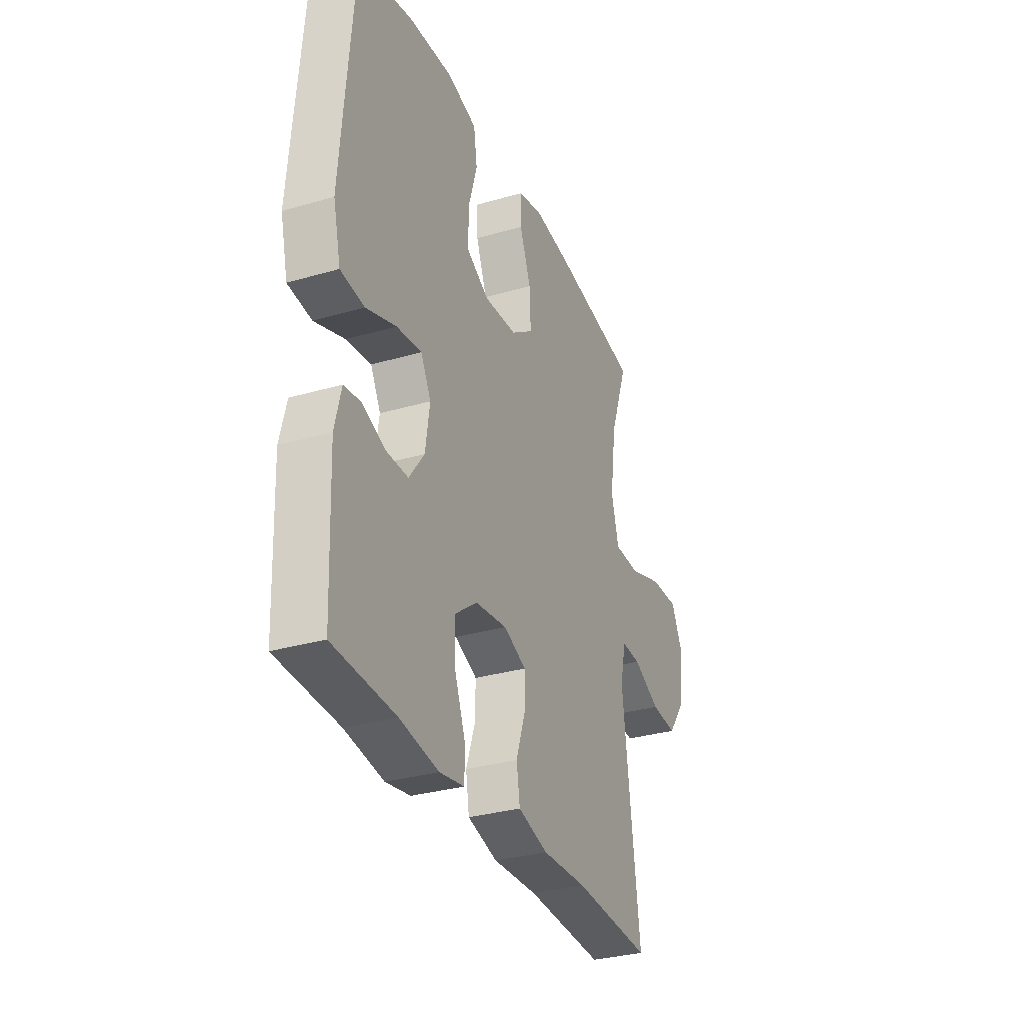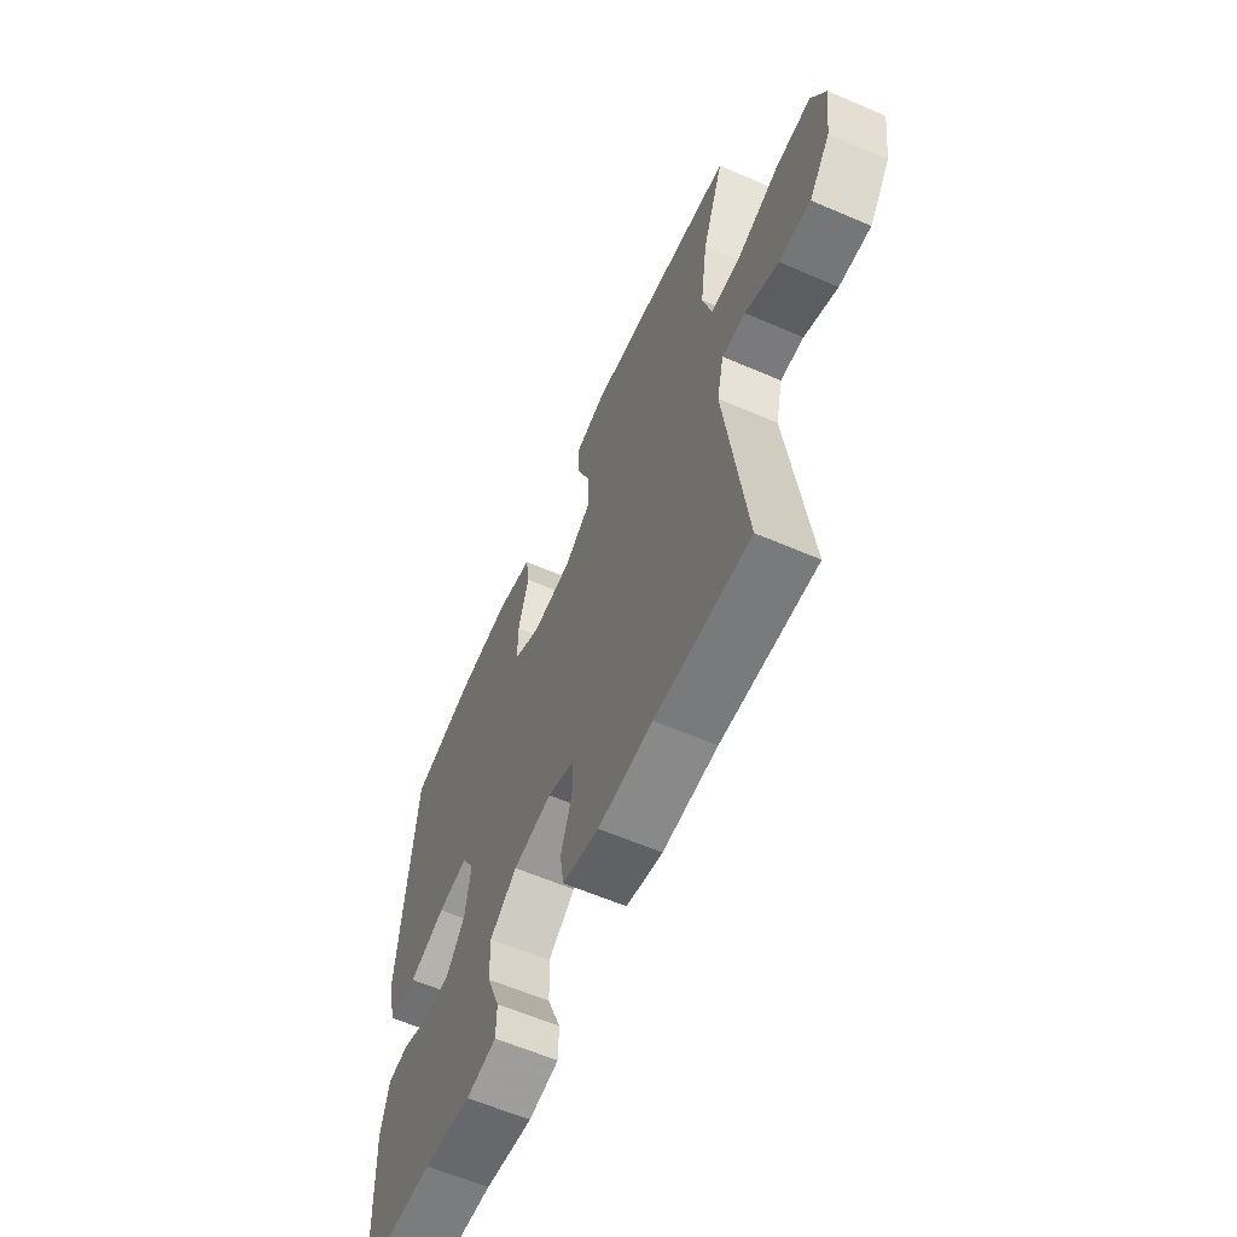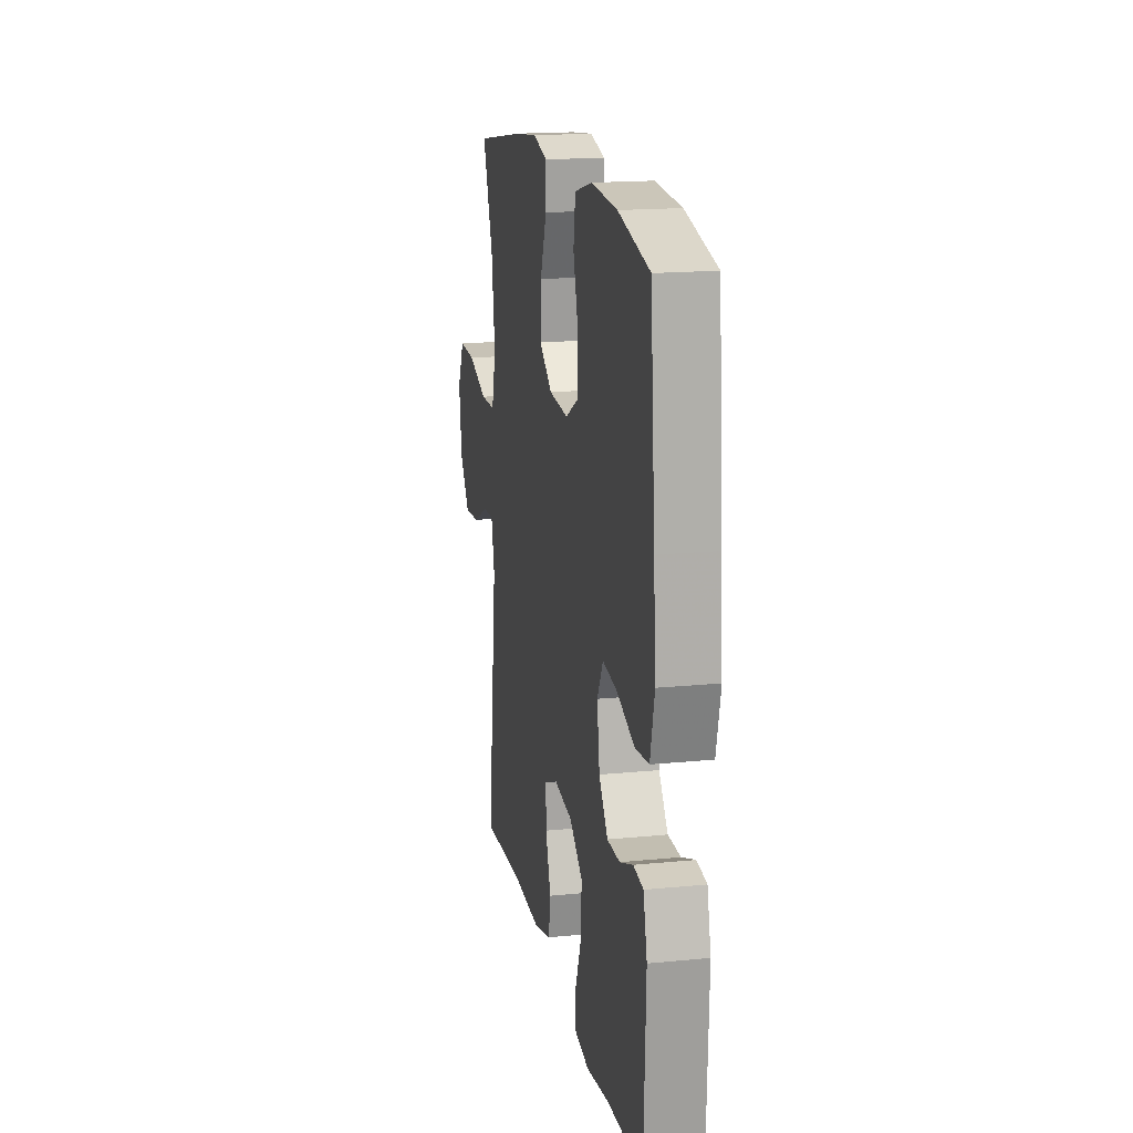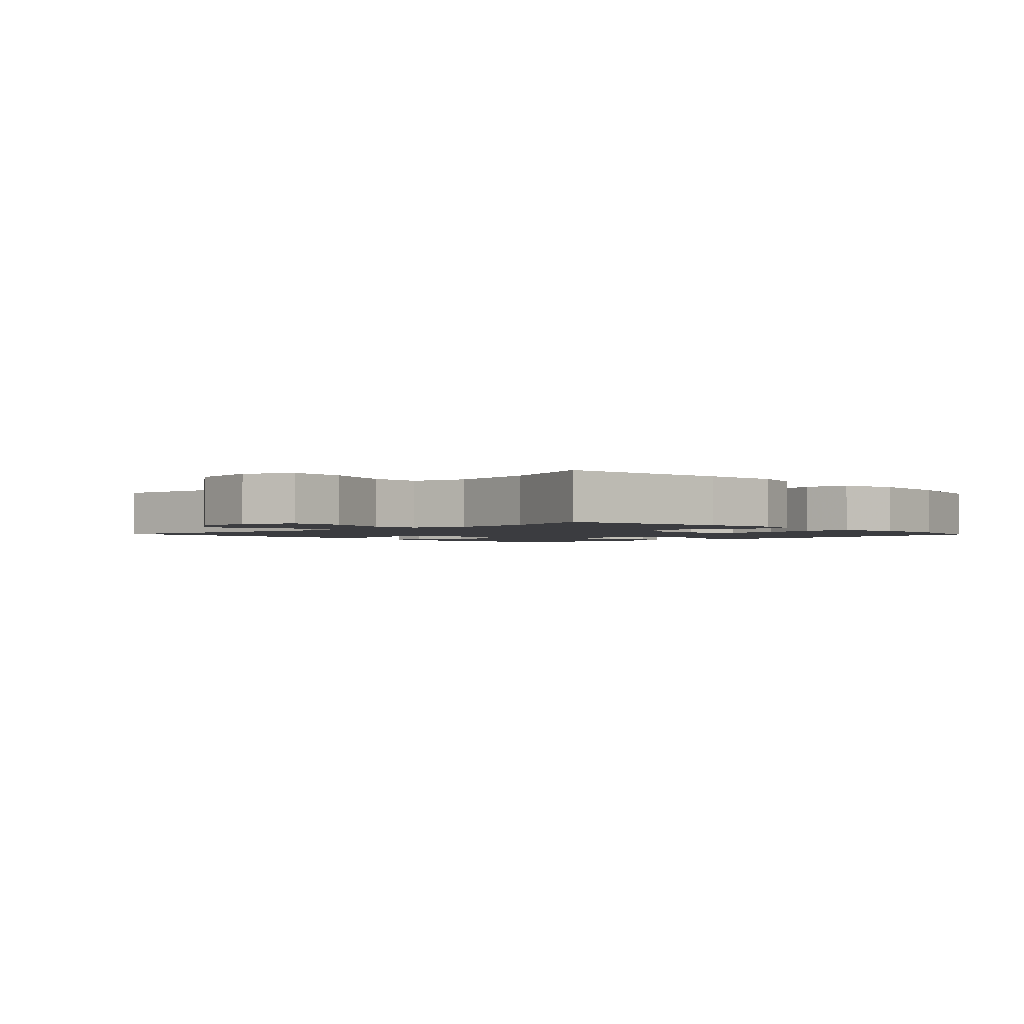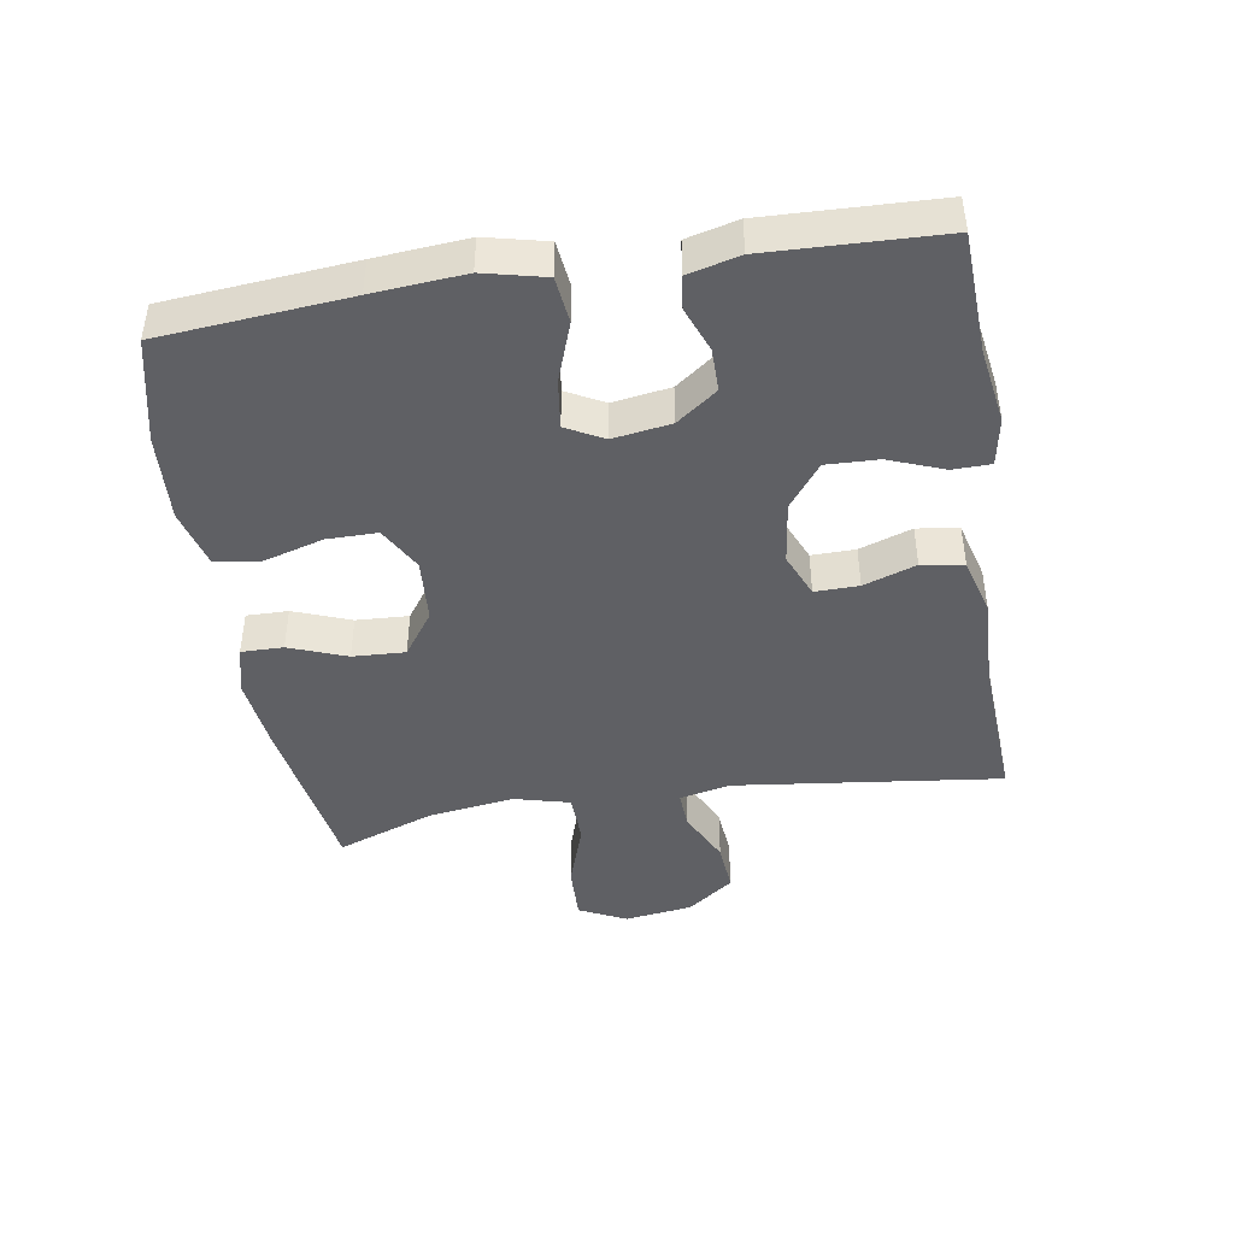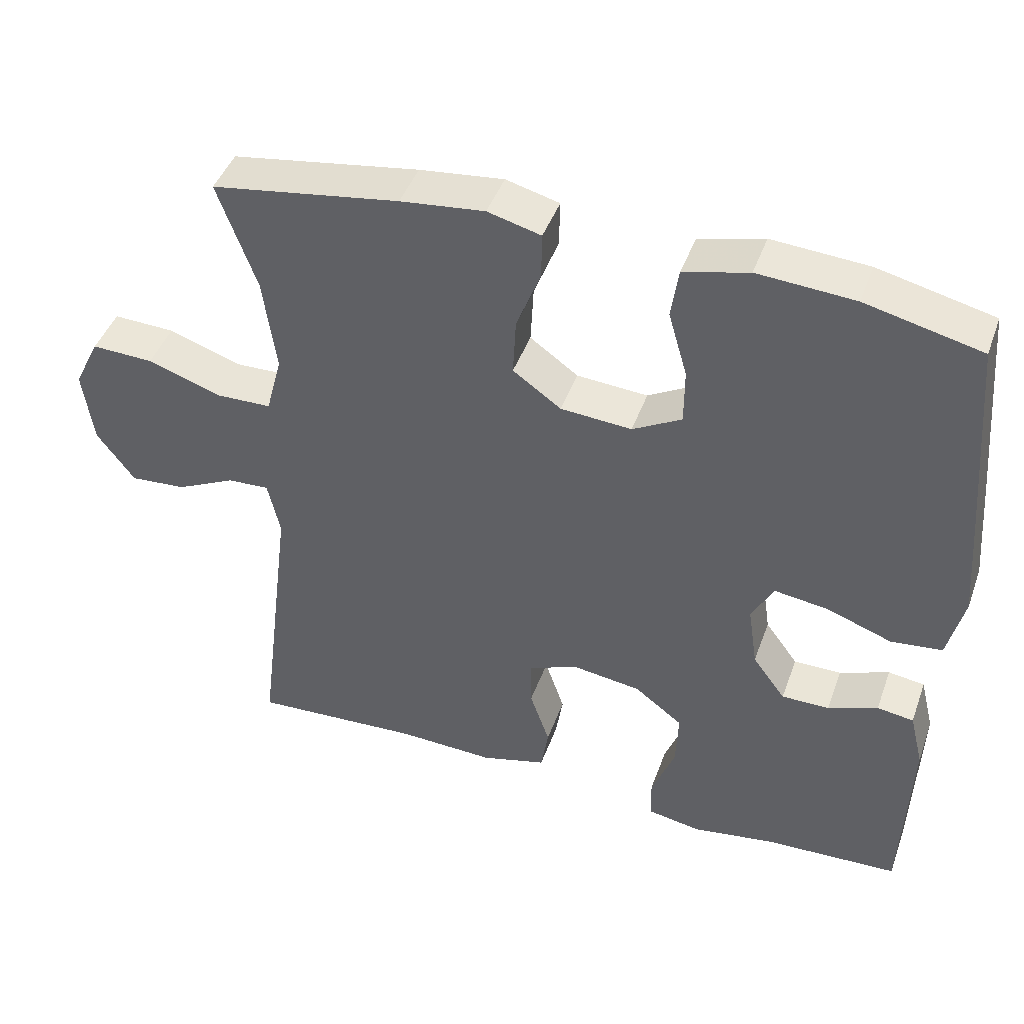
<metadata>
{"format":"obj","ext":"obj","renderer":"f3d","projection":"perspective","resolution":1024,"background":"white","views":[{"elev":-31.6,"azim":112.3,"up":"+Z"},{"elev":-61.1,"azim":-113.7,"up":"+Z"},{"elev":17.1,"azim":78.8,"up":"+Z"},{"elev":-2.0,"azim":-46.5,"up":"+Y"},{"elev":-44.0,"azim":99.3,"up":"+Y"},{"elev":44.2,"azim":19.3,"up":"+Z"}]}
</metadata>
<code>
v -0.5 0.07 0.5
v -0.243 0.07 0.54
v -0.128 0.07 0.553
v -0.055 0.07 0.534
v -0.056 0.07 0.471
v -0.089 0.07 0.385
v -0.093 0.07 0.306
v -0.027 0.07 0.259
v 0.07 0.07 0.252
v 0.137 0.07 0.289
v 0.137 0.07 0.365
v 0.111 0.07 0.455
v 0.121 0.07 0.523
v 0.21 0.07 0.546
v 0.342 0.07 0.537
v 0.5 0.07 0.5
v 0.524 0.07 0.218
v 0.535 0.07 0.08
v 0.513 0.07 -0.012
v 0.443 0.07 -0.02
v 0.354 0.07 0.012
v 0.28 0.07 0.022
v 0.25 0.07 -0.034
v 0.263 0.07 -0.121
v 0.308 0.07 -0.182
v 0.373 0.07 -0.182
v 0.441 0.07 -0.156
v 0.491 0.07 -0.163
v 0.51 0.07 -0.24
v 0.5 0.07 -0.5
v 0.317 0.07 -0.508
v 0.202 0.07 -0.526
v 0.129 0.07 -0.513
v 0.128 0.07 -0.456
v 0.16 0.07 -0.373
v 0.163 0.07 -0.295
v 0.097 0.07 -0.245
v 0.002 0.07 -0.232
v -0.065 0.07 -0.26
v -0.064 0.07 -0.326
v -0.037 0.07 -0.405
v -0.047 0.07 -0.468
v -0.136 0.07 -0.492
v -0.269 0.07 -0.487
v -0.5 0.07 -0.5
v -0.45 0.07 -0.098
v -0.467 0.07 -0.022
v -0.524 0.07 -0.025
v -0.605 0.07 -0.064
v -0.682 0.07 -0.07
v -0.734 0.07 0
v -0.748 0.07 0.103
v -0.713 0.07 0.174
v -0.628 0.07 0.171
v -0.527 0.07 0.137
v -0.451 0.07 0.139
v -0.429 0.07 0.222
v -0.447 0.07 0.353
v -0.5 0 0.5
v -0.243 0 0.54
v -0.128 0 0.553
v -0.055 0 0.534
v -0.056 0 0.471
v -0.089 0 0.385
v -0.093 0 0.306
v -0.027 0 0.259
v 0.07 0 0.252
v 0.137 0 0.289
v 0.137 0 0.365
v 0.111 0 0.455
v 0.121 0 0.523
v 0.21 0 0.546
v 0.342 0 0.537
v 0.5 0 0.5
v 0.524 0 0.218
v 0.535 0 0.08
v 0.513 0 -0.012
v 0.443 0 -0.02
v 0.354 0 0.012
v 0.28 0 0.022
v 0.25 0 -0.034
v 0.263 0 -0.121
v 0.308 0 -0.182
v 0.373 0 -0.182
v 0.441 0 -0.156
v 0.491 0 -0.163
v 0.51 0 -0.24
v 0.5 0 -0.5
v 0.317 0 -0.508
v 0.202 0 -0.526
v 0.129 0 -0.513
v 0.128 0 -0.456
v 0.16 0 -0.373
v 0.163 0 -0.295
v 0.097 0 -0.245
v 0.002 0 -0.232
v -0.065 0 -0.26
v -0.064 0 -0.326
v -0.037 0 -0.405
v -0.047 0 -0.468
v -0.136 0 -0.492
v -0.269 0 -0.487
v -0.5 0 -0.5
v -0.45 0 -0.098
v -0.467 0 -0.022
v -0.524 0 -0.025
v -0.605 0 -0.064
v -0.682 0 -0.07
v -0.734 0 0
v -0.748 0 0.103
v -0.713 0 0.174
v -0.628 0 0.171
v -0.527 0 0.137
v -0.451 0 0.139
v -0.429 0 0.222
v -0.447 0 0.353
f 53 54 55
f 52 53 55
f 51 52 55
f 50 51 55
f 49 50 55
f 48 49 55
f 47 48 55 56
f 46 47 56 57
f 44 45 46
f 44 46 57
f 43 44 57
f 42 43 57
f 41 42 57
f 40 41 57
f 33 34 35
f 32 33 35
f 31 32 35
f 31 35 36
f 30 31 36
f 29 30 36
f 28 29 36
f 27 28 36
f 26 27 36
f 25 26 36 37
f 19 20 21
f 18 19 21
f 17 18 21
f 16 17 21
f 15 16 21
f 14 15 21
f 13 14 21
f 12 13 21
f 11 12 21
f 10 11 21 22
f 9 10 22 23
f 4 5 6
f 3 4 6
f 2 3 6
f 1 2 6
f 58 1 6
f 58 6 7
f 57 58 7
f 40 57 7
f 39 40 7
f 38 39 7 8
f 37 38 8
f 25 37 8
f 24 25 8
f 8 9 23 24
f 113 112 111
f 113 111 110
f 113 110 109
f 113 109 108
f 113 108 107
f 113 107 106
f 114 113 106 105
f 115 114 105 104
f 104 103 102
f 115 104 102
f 115 102 101
f 115 101 100
f 115 100 99
f 115 99 98
f 93 92 91
f 93 91 90
f 93 90 89
f 94 93 89
f 94 89 88
f 94 88 87
f 94 87 86
f 94 86 85
f 94 85 84
f 95 94 84 83
f 79 78 77
f 79 77 76
f 79 76 75
f 79 75 74
f 79 74 73
f 79 73 72
f 79 72 71
f 79 71 70
f 79 70 69
f 80 79 69 68
f 81 80 68 67
f 64 63 62
f 64 62 61
f 64 61 60
f 64 60 59
f 64 59 116
f 65 64 116
f 65 116 115
f 65 115 98
f 65 98 97
f 66 65 97 96
f 66 96 95
f 66 95 83
f 66 83 82
f 82 81 67 66
f 1 59 60 2
f 2 60 61 3
f 3 61 62 4
f 4 62 63 5
f 5 63 64 6
f 6 64 65 7
f 7 65 66 8
f 8 66 67 9
f 9 67 68 10
f 10 68 69 11
f 11 69 70 12
f 12 70 71 13
f 13 71 72 14
f 14 72 73 15
f 15 73 74 16
f 16 74 75 17
f 17 75 76 18
f 18 76 77 19
f 19 77 78 20
f 20 78 79 21
f 21 79 80 22
f 22 80 81 23
f 23 81 82 24
f 24 82 83 25
f 25 83 84 26
f 26 84 85 27
f 27 85 86 28
f 28 86 87 29
f 29 87 88 30
f 30 88 89 31
f 31 89 90 32
f 32 90 91 33
f 33 91 92 34
f 34 92 93 35
f 35 93 94 36
f 36 94 95 37
f 37 95 96 38
f 38 96 97 39
f 39 97 98 40
f 40 98 99 41
f 41 99 100 42
f 42 100 101 43
f 43 101 102 44
f 44 102 103 45
f 45 103 104 46
f 46 104 105 47
f 47 105 106 48
f 48 106 107 49
f 49 107 108 50
f 50 108 109 51
f 51 109 110 52
f 52 110 111 53
f 53 111 112 54
f 54 112 113 55
f 55 113 114 56
f 56 114 115 57
f 57 115 116 58
f 58 116 59 1

</code>
